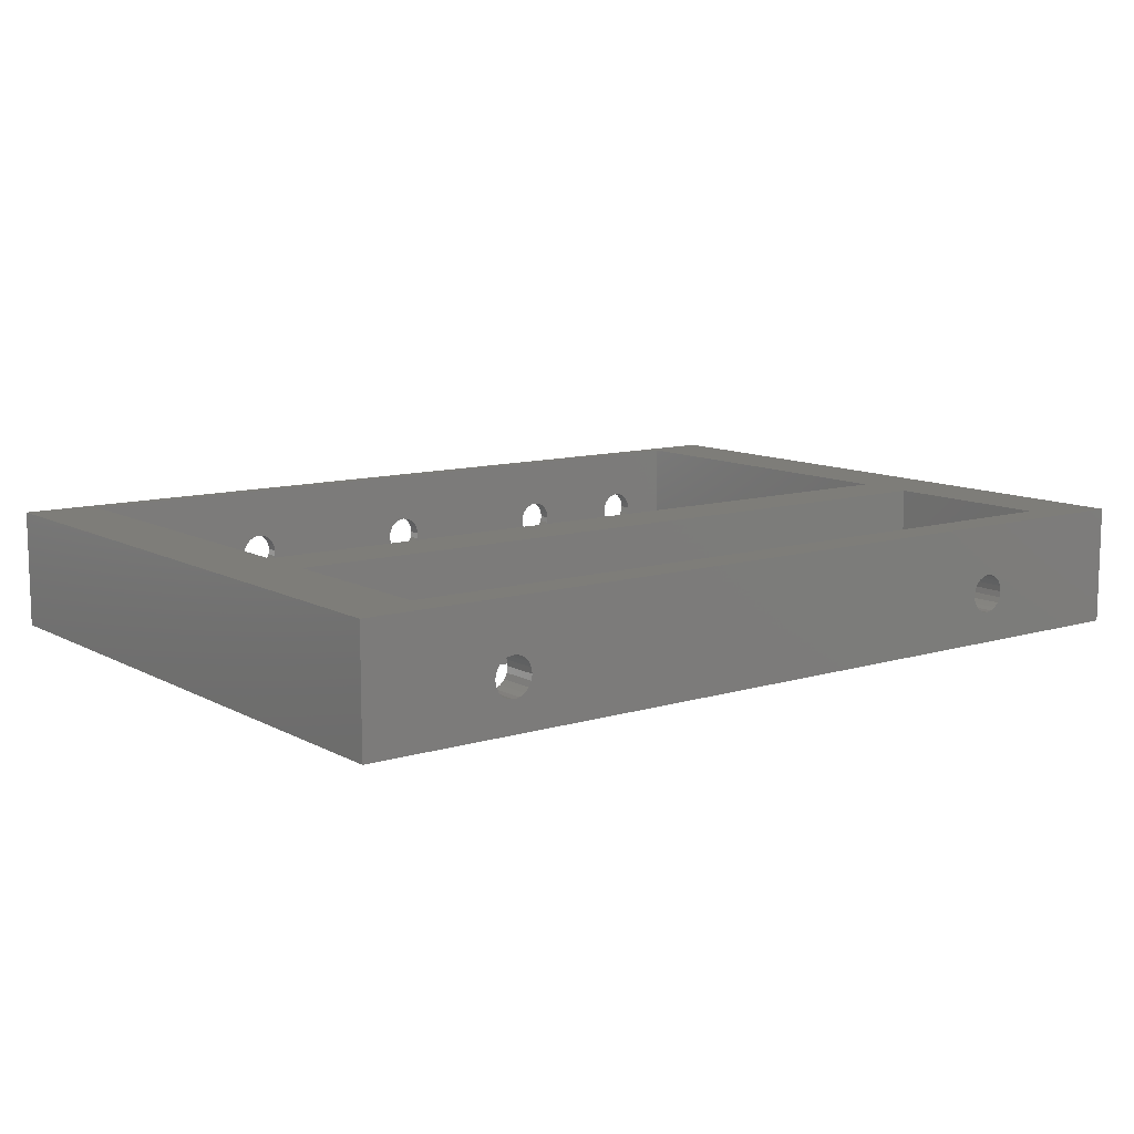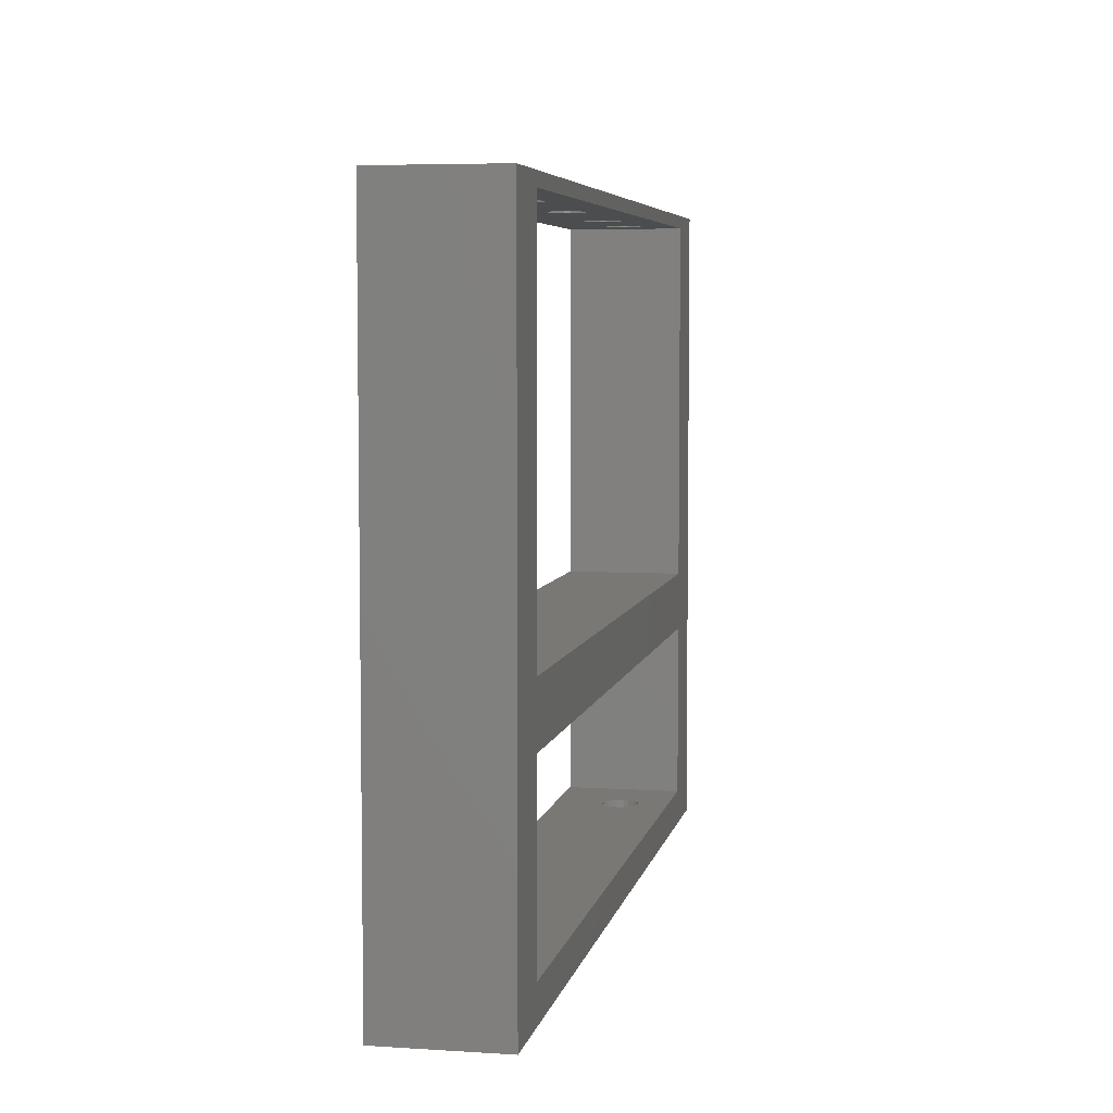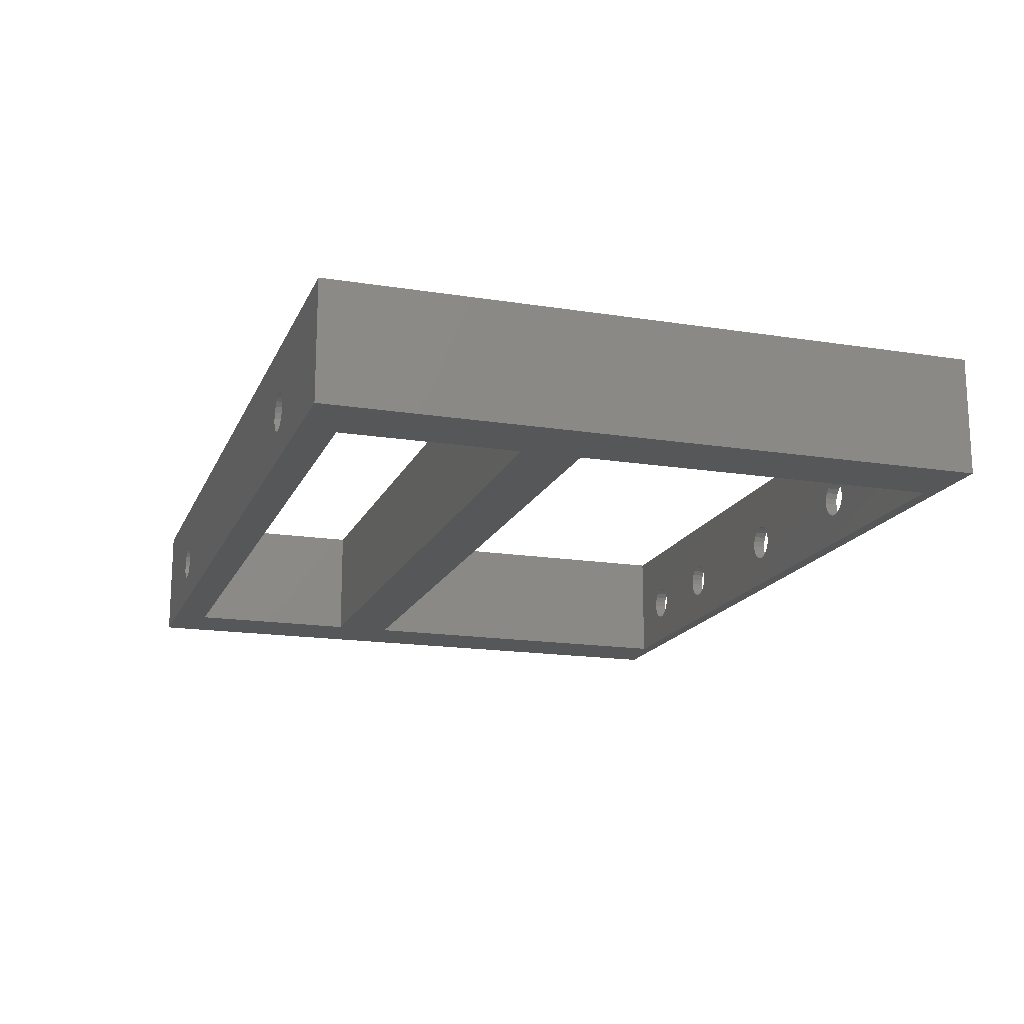
<metadata>
{"format":"stl","ext":"stl","renderer":"f3d","projection":"perspective","resolution":1024,"background":"white","views":[{"elev":10.7,"azim":-37.1,"up":"+Z"},{"elev":5.6,"azim":101.1,"up":"+Y"},{"elev":-16.7,"azim":72.1,"up":"+Z"}]}
</metadata>
<code>
# stl→obj: 304 verts, 640 faces
v -6 -54 1.199e-14
v -6 1.1 10
v -6 1.1 -2.442e-16
v -6 -54 10
v 55.01 -54 5.722
v 6.994 -54 5.722
v 55.5 -54 5.8
v 7.44 -54 5.494
v 54.56 -54 5.494
v 7.794 -54 5.14
v 54.21 -54 5.14
v 8.022 -54 4.694
v 53.98 -54 4.694
v 8.1 -54 4.2
v 53.9 -54 4.2
v 8.022 -54 3.706
v 53.98 -54 3.706
v 7.794 -54 3.26
v 54.21 -54 3.26
v 7.44 -54 2.906
v 54.56 -54 2.906
v 6.994 -54 2.678
v 55.01 -54 2.678
v 6.5 -54 2.6
v 55.5 -54 2.6
v 6.5 -54 5.8
v 6.006 -54 5.722
v 5.56 -54 5.494
v 5.206 -54 5.14
v 4.978 -54 4.694
v 4.9 -54 4.2
v 4.978 -54 3.706
v 5.206 -54 3.26
v 6.006 -54 2.678
v 5.56 -54 2.906
v 70 -54 10
v 55.99 -54 5.722
v 56.44 -54 5.494
v 56.79 -54 5.14
v 57.02 -54 4.694
v 57.1 -54 4.2
v 70 -54 1.199e-14
v 57.02 -54 3.706
v 56.79 -54 3.26
v 56.44 -54 2.906
v 55.99 -54 2.678
v 70 1.1 -2.442e-16
v 70 1.1 10
v 0 -31 10
v 64 -36 10
v 64 -31 10
v 0 -36 10
v 64 2.22e-15 10
v 0 2.22e-15 10
v 64 -51 10
v 0 -51 10
v 15.61 1.1 5.722
v 5.5 1.1 5.8
v 16.1 1.1 5.8
v 5.994 1.1 5.722
v 15.16 1.1 5.494
v 6.44 1.1 5.494
v 14.81 1.1 5.14
v 6.794 1.1 5.14
v 14.58 1.1 4.694
v 7.022 1.1 4.694
v 14.5 1.1 4.2
v 7.1 1.1 4.2
v 14.58 1.1 3.706
v 7.022 1.1 3.706
v 14.81 1.1 3.26
v 6.794 1.1 3.26
v 15.16 1.1 2.906
v 6.44 1.1 2.906
v 15.61 1.1 2.678
v 5.994 1.1 2.678
v 16.1 1.1 2.6
v 5.5 1.1 2.6
v 31.51 1.1 5.722
v 32 1.1 5.8
v 16.59 1.1 5.722
v 31.06 1.1 5.494
v 17.04 1.1 5.494
v 30.71 1.1 5.14
v 17.39 1.1 5.14
v 30.48 1.1 4.694
v 17.62 1.1 4.694
v 30.4 1.1 4.2
v 17.7 1.1 4.2
v 30.48 1.1 3.706
v 17.62 1.1 3.706
v 30.71 1.1 3.26
v 17.39 1.1 3.26
v 31.06 1.1 2.906
v 17.04 1.1 2.906
v 31.51 1.1 2.678
v 16.59 1.1 2.678
v 32 1.1 2.6
v 47.41 1.1 5.722
v 47.9 1.1 5.8
v 32.49 1.1 5.722
v 46.96 1.1 5.494
v 32.94 1.1 5.494
v 46.61 1.1 5.14
v 33.29 1.1 5.14
v 46.38 1.1 4.694
v 33.52 1.1 4.694
v 46.3 1.1 4.2
v 33.6 1.1 4.2
v 46.38 1.1 3.706
v 33.52 1.1 3.706
v 46.61 1.1 3.26
v 33.29 1.1 3.26
v 46.96 1.1 2.906
v 32.94 1.1 2.906
v 47.41 1.1 2.678
v 32.49 1.1 2.678
v 47.9 1.1 2.6
v 58.01 1.1 5.722
v 58.5 1.1 5.8
v 48.39 1.1 5.722
v 57.56 1.1 5.494
v 48.84 1.1 5.494
v 57.21 1.1 5.14
v 49.19 1.1 5.14
v 56.98 1.1 4.694
v 49.42 1.1 4.694
v 56.9 1.1 4.2
v 49.5 1.1 4.2
v 56.98 1.1 3.706
v 49.42 1.1 3.706
v 57.21 1.1 3.26
v 49.19 1.1 3.26
v 57.56 1.1 2.906
v 48.84 1.1 2.906
v 58.01 1.1 2.678
v 48.39 1.1 2.678
v 58.5 1.1 2.6
v 58.99 1.1 5.722
v 59.44 1.1 5.494
v 59.79 1.1 5.14
v 60.02 1.1 4.694
v 60.1 1.1 4.2
v 60.02 1.1 3.706
v 59.79 1.1 3.26
v 58.99 1.1 2.678
v 59.44 1.1 2.906
v 5.006 1.1 5.722
v 4.56 1.1 5.494
v 4.206 1.1 5.14
v 3.978 1.1 4.694
v 3.9 1.1 4.2
v 3.978 1.1 3.706
v 4.206 1.1 3.26
v 4.56 1.1 2.906
v 5.006 1.1 2.678
v 0 -36 7.994e-15
v 64 -31 6.883e-15
v 64 -36 7.994e-15
v 0 -31 6.883e-15
v 64 -51 1.132e-14
v 0 -51 1.132e-14
v 64 0 0
v 0 0 0
v 58.01 1.27e-15 5.722
v 48.39 1.27e-15 5.722
v 58.5 1.288e-15 5.8
v 48.84 1.22e-15 5.494
v 57.56 1.22e-15 5.494
v 49.19 1.141e-15 5.14
v 57.21 1.141e-15 5.14
v 49.42 1.042e-15 4.694
v 56.98 1.042e-15 4.694
v 49.5 9.326e-16 4.2
v 56.9 9.326e-16 4.2
v 49.42 8.228e-16 3.706
v 56.98 8.228e-16 3.706
v 49.19 7.238e-16 3.26
v 57.21 7.238e-16 3.26
v 48.84 6.452e-16 2.906
v 57.56 6.452e-16 2.906
v 48.39 5.947e-16 2.678
v 58.01 5.947e-16 2.678
v 47.9 5.773e-16 2.6
v 32.49 1.27e-15 5.722
v 47.9 1.288e-15 5.8
v 32 1.288e-15 5.8
v 47.41 1.27e-15 5.722
v 32.94 1.22e-15 5.494
v 46.96 1.22e-15 5.494
v 33.29 1.141e-15 5.14
v 46.61 1.141e-15 5.14
v 33.52 1.042e-15 4.694
v 46.38 1.042e-15 4.694
v 33.6 9.326e-16 4.2
v 46.3 9.326e-16 4.2
v 33.52 8.228e-16 3.706
v 46.38 8.228e-16 3.706
v 33.29 7.238e-16 3.26
v 46.61 7.238e-16 3.26
v 32.94 6.452e-16 2.906
v 46.96 6.452e-16 2.906
v 32.49 5.947e-16 2.678
v 47.41 5.947e-16 2.678
v 32 5.773e-16 2.6
v 16.59 1.27e-15 5.722
v 16.1 1.288e-15 5.8
v 31.51 1.27e-15 5.722
v 17.04 1.22e-15 5.494
v 31.06 1.22e-15 5.494
v 17.39 1.141e-15 5.14
v 30.71 1.141e-15 5.14
v 17.62 1.042e-15 4.694
v 30.48 1.042e-15 4.694
v 17.7 9.326e-16 4.2
v 30.4 9.326e-16 4.2
v 17.62 8.228e-16 3.706
v 30.48 8.228e-16 3.706
v 17.39 7.238e-16 3.26
v 30.71 7.238e-16 3.26
v 17.04 6.452e-16 2.906
v 31.06 6.452e-16 2.906
v 16.59 5.947e-16 2.678
v 31.51 5.947e-16 2.678
v 16.1 5.773e-16 2.6
v 15.61 1.27e-15 5.722
v 5.994 1.27e-15 5.722
v 6.44 1.22e-15 5.494
v 15.16 1.22e-15 5.494
v 6.794 1.141e-15 5.14
v 14.81 1.141e-15 5.14
v 7.022 1.042e-15 4.694
v 14.58 1.042e-15 4.694
v 7.1 9.326e-16 4.2
v 14.5 9.326e-16 4.2
v 7.022 8.228e-16 3.706
v 14.58 8.228e-16 3.706
v 6.794 7.238e-16 3.26
v 14.81 7.238e-16 3.26
v 6.44 6.452e-16 2.906
v 15.16 6.452e-16 2.906
v 5.994 5.947e-16 2.678
v 15.61 5.947e-16 2.678
v 5.5 5.773e-16 2.6
v 5.5 1.288e-15 5.8
v 5.006 1.27e-15 5.722
v 4.56 1.22e-15 5.494
v 4.206 1.141e-15 5.14
v 3.978 1.042e-15 4.694
v 3.9 9.326e-16 4.2
v 3.978 8.228e-16 3.706
v 5.006 5.947e-16 2.678
v 4.56 6.452e-16 2.906
v 4.206 7.238e-16 3.26
v 58.99 1.27e-15 5.722
v 59.44 1.22e-15 5.494
v 59.79 1.141e-15 5.14
v 60.02 1.042e-15 4.694
v 60.1 9.326e-16 4.2
v 60.02 8.228e-16 3.706
v 59.79 7.238e-16 3.26
v 59.44 6.452e-16 2.906
v 58.99 5.947e-16 2.678
v 58.5 5.773e-16 2.6
v 6.994 -51 5.722
v 55.01 -51 5.722
v 6.5 -51 5.8
v 54.56 -51 5.494
v 7.44 -51 5.494
v 54.21 -51 5.14
v 7.794 -51 5.14
v 53.98 -51 4.694
v 8.022 -51 4.694
v 53.9 -51 4.2
v 8.1 -51 4.2
v 53.98 -51 3.706
v 8.022 -51 3.706
v 54.21 -51 3.26
v 7.794 -51 3.26
v 54.56 -51 2.906
v 7.44 -51 2.906
v 55.01 -51 2.678
v 6.994 -51 2.678
v 55.5 -51 2.6
v 55.5 -51 5.8
v 55.99 -51 5.722
v 56.44 -51 5.494
v 56.79 -51 5.14
v 57.02 -51 4.694
v 57.1 -51 4.2
v 57.02 -51 3.706
v 56.79 -51 3.26
v 55.99 -51 2.678
v 56.44 -51 2.906
v 6.006 -51 5.722
v 5.56 -51 5.494
v 5.206 -51 5.14
v 4.978 -51 4.694
v 4.9 -51 4.2
v 4.978 -51 3.706
v 5.206 -51 3.26
v 5.56 -51 2.906
v 6.006 -51 2.678
v 6.5 -51 2.6
f 1 2 3
f 2 1 4
f 5 4 6
f 4 5 7
f 8 5 6
f 8 9 5
f 10 9 8
f 10 11 9
f 12 11 10
f 12 13 11
f 14 13 12
f 14 15 13
f 16 15 14
f 16 17 15
f 18 17 16
f 18 19 17
f 20 19 18
f 20 21 19
f 22 21 20
f 22 23 21
f 24 23 22
f 23 24 25
f 6 4 26
f 4 27 26
f 4 28 27
f 4 29 28
f 4 30 29
f 4 31 30
f 1 31 4
f 31 1 32
f 32 1 33
f 24 1 25
f 34 1 24
f 35 1 34
f 33 1 35
f 4 7 36
f 37 36 7
f 38 36 37
f 39 36 38
f 40 36 39
f 41 36 40
f 42 41 43
f 42 43 44
f 42 44 45
f 41 42 36
f 46 42 45
f 25 42 46
f 42 25 1
f 36 47 48
f 47 36 42
f 49 50 51
f 50 49 52
f 51 48 53
f 48 54 53
f 2 49 54
f 4 49 2
f 49 4 52
f 2 54 48
f 48 51 36
f 50 36 51
f 55 36 50
f 56 36 55
f 56 4 36
f 52 4 56
f 57 58 59
f 57 60 58
f 61 60 57
f 61 62 60
f 63 62 61
f 63 64 62
f 65 64 63
f 65 66 64
f 67 66 65
f 67 68 66
f 69 68 67
f 69 70 68
f 71 70 69
f 71 72 70
f 73 72 71
f 73 74 72
f 75 74 73
f 75 76 74
f 77 76 75
f 76 77 78
f 79 59 80
f 79 81 59
f 82 81 79
f 82 83 81
f 84 83 82
f 84 85 83
f 86 85 84
f 86 87 85
f 88 87 86
f 88 89 87
f 90 89 88
f 90 91 89
f 92 91 90
f 92 93 91
f 94 93 92
f 94 95 93
f 96 95 94
f 96 97 95
f 98 97 96
f 97 98 77
f 99 80 100
f 99 101 80
f 102 101 99
f 102 103 101
f 104 103 102
f 104 105 103
f 106 105 104
f 106 107 105
f 108 107 106
f 108 109 107
f 110 109 108
f 110 111 109
f 112 111 110
f 112 113 111
f 114 113 112
f 114 115 113
f 116 115 114
f 116 117 115
f 118 117 116
f 117 118 98
f 119 100 120
f 119 121 100
f 122 121 119
f 122 123 121
f 124 123 122
f 124 125 123
f 126 125 124
f 126 127 125
f 128 127 126
f 128 129 127
f 130 129 128
f 130 131 129
f 132 131 130
f 132 133 131
f 134 133 132
f 134 135 133
f 136 135 134
f 136 137 135
f 138 137 136
f 137 138 118
f 100 48 120
f 48 139 120
f 48 140 139
f 48 141 140
f 48 142 141
f 48 143 142
f 47 143 48
f 143 47 144
f 144 47 145
f 47 118 138
f 118 47 98
f 3 98 47
f 98 3 77
f 146 47 138
f 147 47 146
f 145 47 147
f 80 48 100
f 48 80 2
f 59 2 80
f 58 2 59
f 148 2 58
f 149 2 148
f 150 2 149
f 151 2 150
f 152 2 151
f 3 152 153
f 3 153 154
f 3 154 155
f 152 3 2
f 156 3 155
f 78 3 156
f 77 3 78
f 157 158 159
f 158 157 160
f 159 42 161
f 42 162 161
f 1 157 162
f 157 1 160
f 160 1 3
f 1 162 42
f 158 42 159
f 42 158 47
f 163 47 158
f 164 47 163
f 164 3 47
f 160 3 164
f 49 164 54
f 164 49 160
f 158 49 51
f 49 158 160
f 158 53 163
f 53 158 51
f 165 53 166
f 53 165 167
f 168 165 166
f 168 169 165
f 170 169 168
f 170 171 169
f 172 171 170
f 172 173 171
f 174 173 172
f 174 175 173
f 176 175 174
f 176 177 175
f 178 177 176
f 178 179 177
f 180 179 178
f 180 181 179
f 182 181 180
f 182 183 181
f 163 182 184
f 182 163 183
f 185 186 187
f 185 188 186
f 189 188 185
f 189 190 188
f 191 190 189
f 191 192 190
f 193 192 191
f 193 194 192
f 195 194 193
f 195 196 194
f 197 196 195
f 197 198 196
f 199 198 197
f 199 200 198
f 201 200 199
f 201 202 200
f 203 202 201
f 203 204 202
f 205 204 203
f 204 205 184
f 206 187 207
f 206 208 187
f 209 208 206
f 209 210 208
f 211 210 209
f 211 212 210
f 213 212 211
f 213 214 212
f 215 214 213
f 215 216 214
f 217 216 215
f 217 218 216
f 219 218 217
f 219 220 218
f 221 220 219
f 221 222 220
f 223 222 221
f 223 224 222
f 225 224 223
f 224 225 205
f 226 54 227
f 54 226 207
f 228 226 227
f 228 229 226
f 230 229 228
f 230 231 229
f 232 231 230
f 232 233 231
f 234 233 232
f 234 235 233
f 236 235 234
f 236 237 235
f 238 237 236
f 238 239 237
f 240 239 238
f 240 241 239
f 242 241 240
f 242 243 241
f 164 242 244
f 242 164 243
f 227 54 245
f 54 246 245
f 54 247 246
f 54 248 247
f 54 249 248
f 54 250 249
f 164 250 54
f 250 164 251
f 243 164 225
f 225 164 205
f 163 205 164
f 205 163 184
f 252 164 244
f 253 164 252
f 254 164 253
f 251 164 254
f 187 54 207
f 54 187 53
f 186 53 187
f 166 53 186
f 255 53 167
f 256 53 255
f 257 53 256
f 258 53 257
f 259 53 258
f 163 259 260
f 163 260 261
f 259 163 53
f 262 163 261
f 263 163 262
f 264 163 263
f 183 163 264
f 56 157 52
f 157 56 162
f 265 56 266
f 56 265 267
f 268 265 266
f 268 269 265
f 270 269 268
f 270 271 269
f 272 271 270
f 272 273 271
f 274 273 272
f 274 275 273
f 276 275 274
f 276 277 275
f 278 277 276
f 278 279 277
f 280 279 278
f 280 281 279
f 282 281 280
f 282 283 281
f 161 282 284
f 282 162 283
f 266 55 285
f 55 286 285
f 55 287 286
f 55 288 287
f 55 289 288
f 55 290 289
f 161 290 55
f 290 161 291
f 291 161 292
f 282 161 162
f 293 161 284
f 294 161 293
f 292 161 294
f 55 266 56
f 295 56 267
f 296 56 295
f 297 56 296
f 298 56 297
f 299 56 298
f 162 299 300
f 162 300 301
f 299 162 56
f 302 162 301
f 303 162 302
f 304 162 303
f 283 162 304
f 161 50 159
f 50 161 55
f 157 50 52
f 50 157 159
f 109 193 107
f 193 109 195
f 216 90 88
f 90 216 218
f 208 80 187
f 80 208 79
f 98 203 117
f 203 98 205
f 117 201 115
f 201 117 203
f 105 189 103
f 189 105 191
f 107 191 105
f 191 107 193
f 185 103 189
f 103 185 101
f 212 82 210
f 82 212 84
f 212 86 84
f 86 212 214
f 210 79 208
f 79 210 82
f 111 195 109
f 195 111 197
f 187 101 185
f 101 187 80
f 214 88 86
f 88 214 216
f 218 92 90
f 92 218 220
f 94 224 96
f 224 94 222
f 220 94 92
f 94 220 222
f 115 199 113
f 199 115 201
f 96 205 98
f 205 96 224
f 113 197 111
f 197 113 199
f 68 232 66
f 232 68 234
f 250 153 152
f 153 250 251
f 246 58 245
f 58 246 148
f 78 242 76
f 242 78 244
f 76 240 74
f 240 76 242
f 64 228 62
f 228 64 230
f 66 230 64
f 230 66 232
f 227 62 228
f 62 227 60
f 247 150 149
f 150 247 248
f 248 151 150
f 151 248 249
f 247 148 246
f 148 247 149
f 70 234 68
f 234 70 236
f 245 60 227
f 60 245 58
f 249 152 151
f 152 249 250
f 254 155 154
f 155 254 253
f 251 154 153
f 154 251 254
f 74 238 72
f 238 74 240
f 156 244 78
f 244 156 252
f 155 252 156
f 252 155 253
f 72 236 70
f 236 72 238
f 143 258 142
f 258 143 259
f 175 130 128
f 130 175 177
f 165 120 167
f 120 165 119
f 138 263 146
f 263 138 264
f 146 262 147
f 262 146 263
f 141 256 140
f 256 141 257
f 142 257 141
f 257 142 258
f 255 140 256
f 140 255 139
f 169 124 122
f 124 169 171
f 171 126 124
f 126 171 173
f 169 119 165
f 119 169 122
f 167 139 255
f 139 167 120
f 173 128 126
f 128 173 175
f 177 132 130
f 132 177 179
f 144 259 143
f 259 144 260
f 134 183 136
f 183 134 181
f 179 134 132
f 134 179 181
f 147 261 145
f 261 147 262
f 136 264 138
f 264 136 183
f 145 260 144
f 260 145 261
f 89 213 87
f 213 89 215
f 226 59 207
f 59 226 57
f 77 223 97
f 223 77 225
f 206 83 209
f 83 206 81
f 87 211 85
f 211 87 213
f 207 81 206
f 81 207 59
f 229 63 61
f 63 229 231
f 229 57 226
f 57 229 61
f 91 215 89
f 215 91 217
f 93 217 91
f 217 93 219
f 209 85 211
f 85 209 83
f 231 65 63
f 65 231 233
f 233 67 65
f 67 233 235
f 235 69 67
f 69 235 237
f 97 221 95
f 221 97 223
f 95 219 93
f 219 95 221
f 239 73 71
f 73 239 241
f 237 71 69
f 71 237 239
f 75 225 77
f 225 75 243
f 73 243 75
f 243 73 241
f 129 172 127
f 172 129 174
f 188 100 186
f 100 188 99
f 118 182 137
f 182 118 184
f 137 180 135
f 180 137 182
f 168 125 170
f 125 168 123
f 127 170 125
f 170 127 172
f 166 123 168
f 123 166 121
f 192 106 104
f 106 192 194
f 194 108 106
f 108 194 196
f 190 104 102
f 104 190 192
f 131 174 129
f 174 131 176
f 186 121 166
f 121 186 100
f 196 110 108
f 110 196 198
f 190 99 188
f 99 190 102
f 198 112 110
f 112 198 200
f 114 204 116
f 204 114 202
f 200 114 112
f 114 200 202
f 135 178 133
f 178 135 180
f 116 184 118
f 184 116 204
f 133 176 131
f 176 133 178
f 14 273 275
f 273 14 12
f 31 300 299
f 300 31 32
f 27 267 26
f 267 27 295
f 304 22 283
f 22 304 24
f 283 20 281
f 20 283 22
f 10 269 271
f 269 10 8
f 12 271 273
f 271 12 10
f 6 269 8
f 269 6 265
f 28 297 296
f 297 28 29
f 29 298 297
f 298 29 30
f 28 295 27
f 295 28 296
f 16 275 277
f 275 16 14
f 26 265 6
f 265 26 267
f 30 299 298
f 299 30 31
f 33 302 301
f 302 33 35
f 32 301 300
f 301 32 33
f 20 279 281
f 279 20 18
f 303 24 304
f 24 303 34
f 302 34 303
f 34 302 35
f 18 277 279
f 277 18 16
f 41 289 290
f 289 41 40
f 5 285 7
f 285 5 266
f 284 46 293
f 46 284 25
f 293 45 294
f 45 293 46
f 39 287 288
f 287 39 38
f 40 288 289
f 288 40 39
f 37 287 38
f 287 37 286
f 9 270 268
f 270 9 11
f 11 272 270
f 272 11 13
f 9 266 5
f 266 9 268
f 7 286 37
f 286 7 285
f 13 274 272
f 274 13 15
f 17 278 276
f 278 17 19
f 43 290 291
f 290 43 41
f 15 276 274
f 276 15 17
f 19 280 278
f 280 19 21
f 45 292 294
f 292 45 44
f 282 25 284
f 25 282 23
f 280 23 282
f 23 280 21
f 44 291 292
f 291 44 43

</code>
